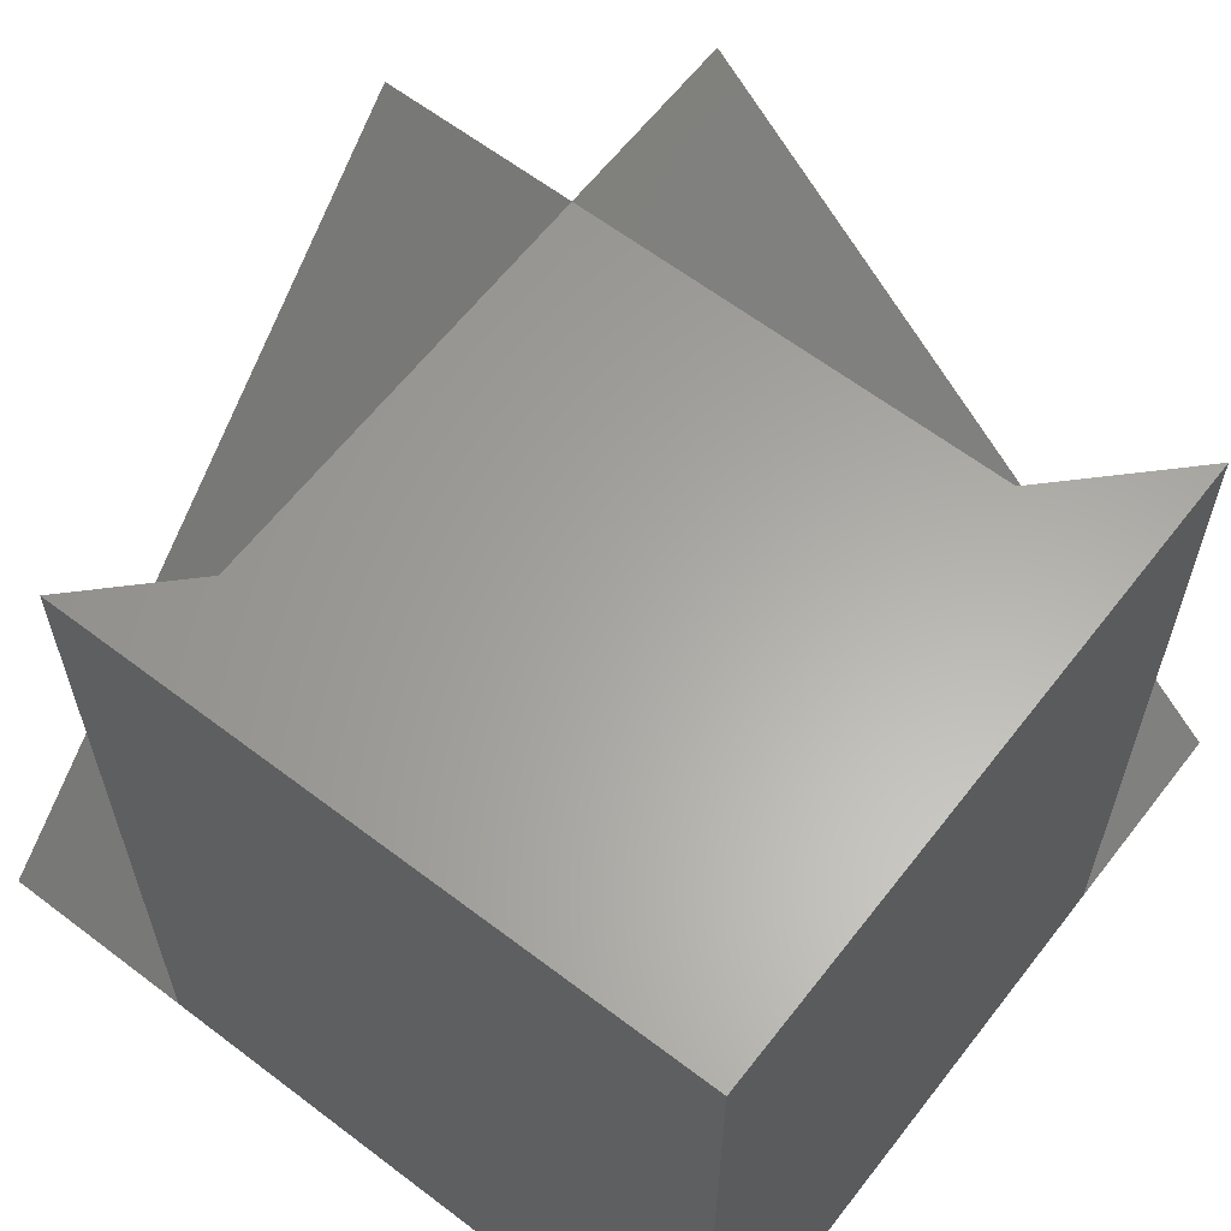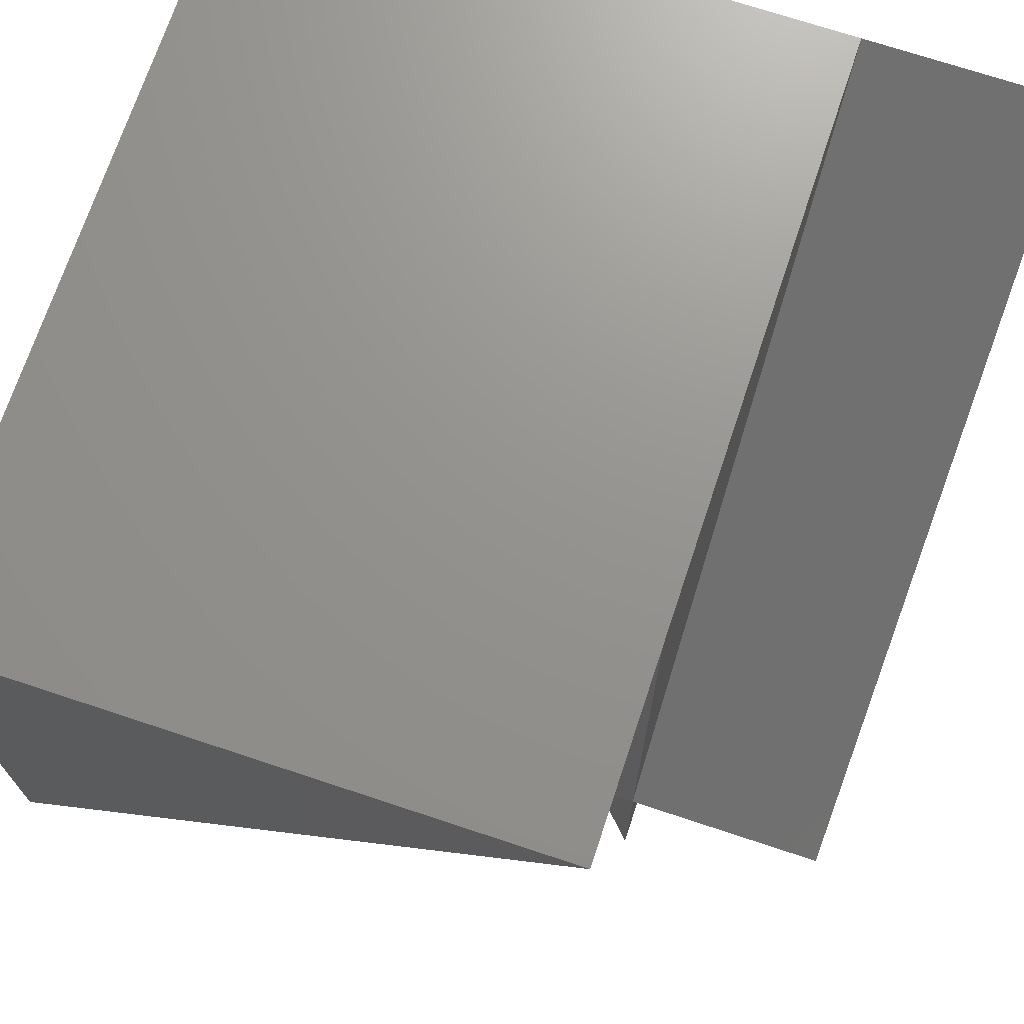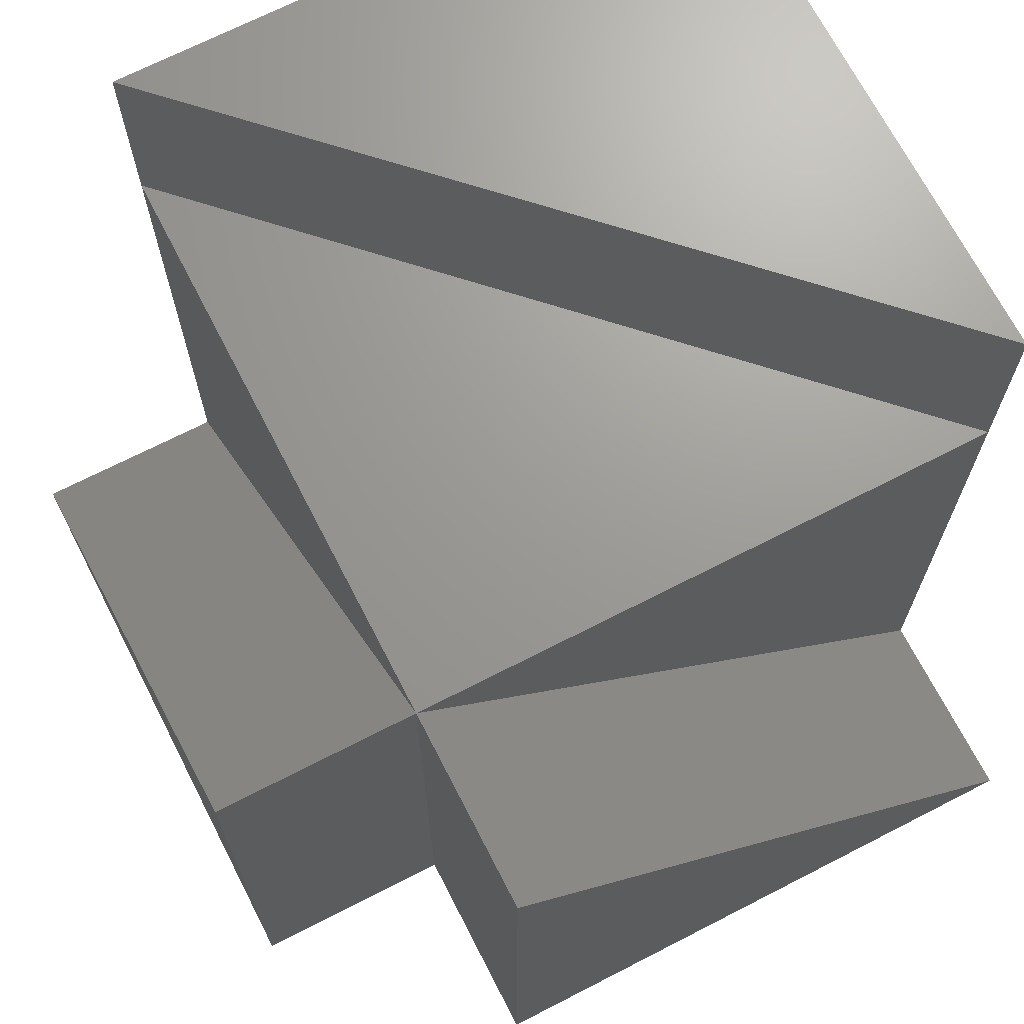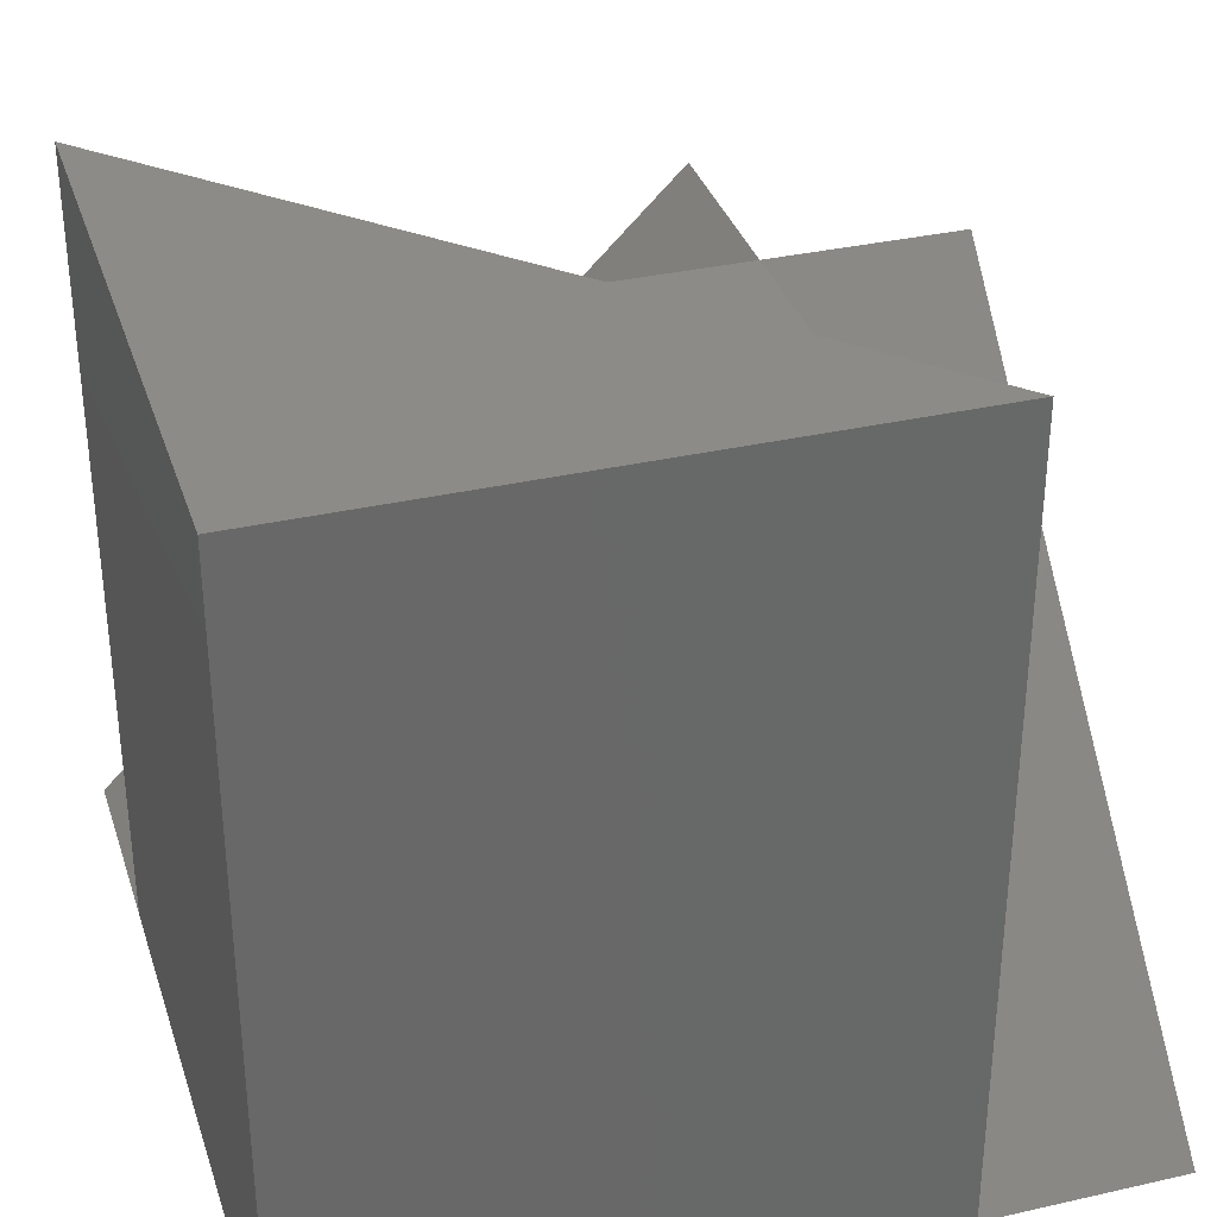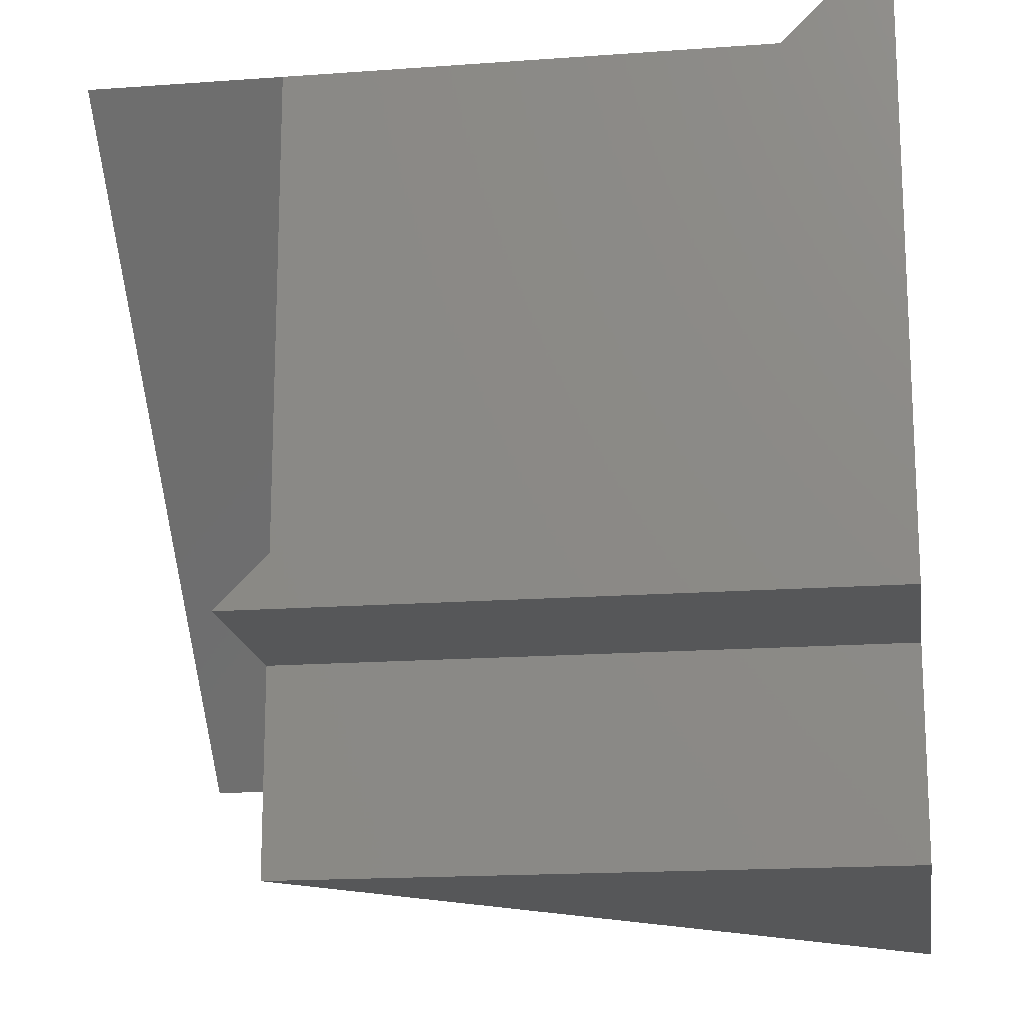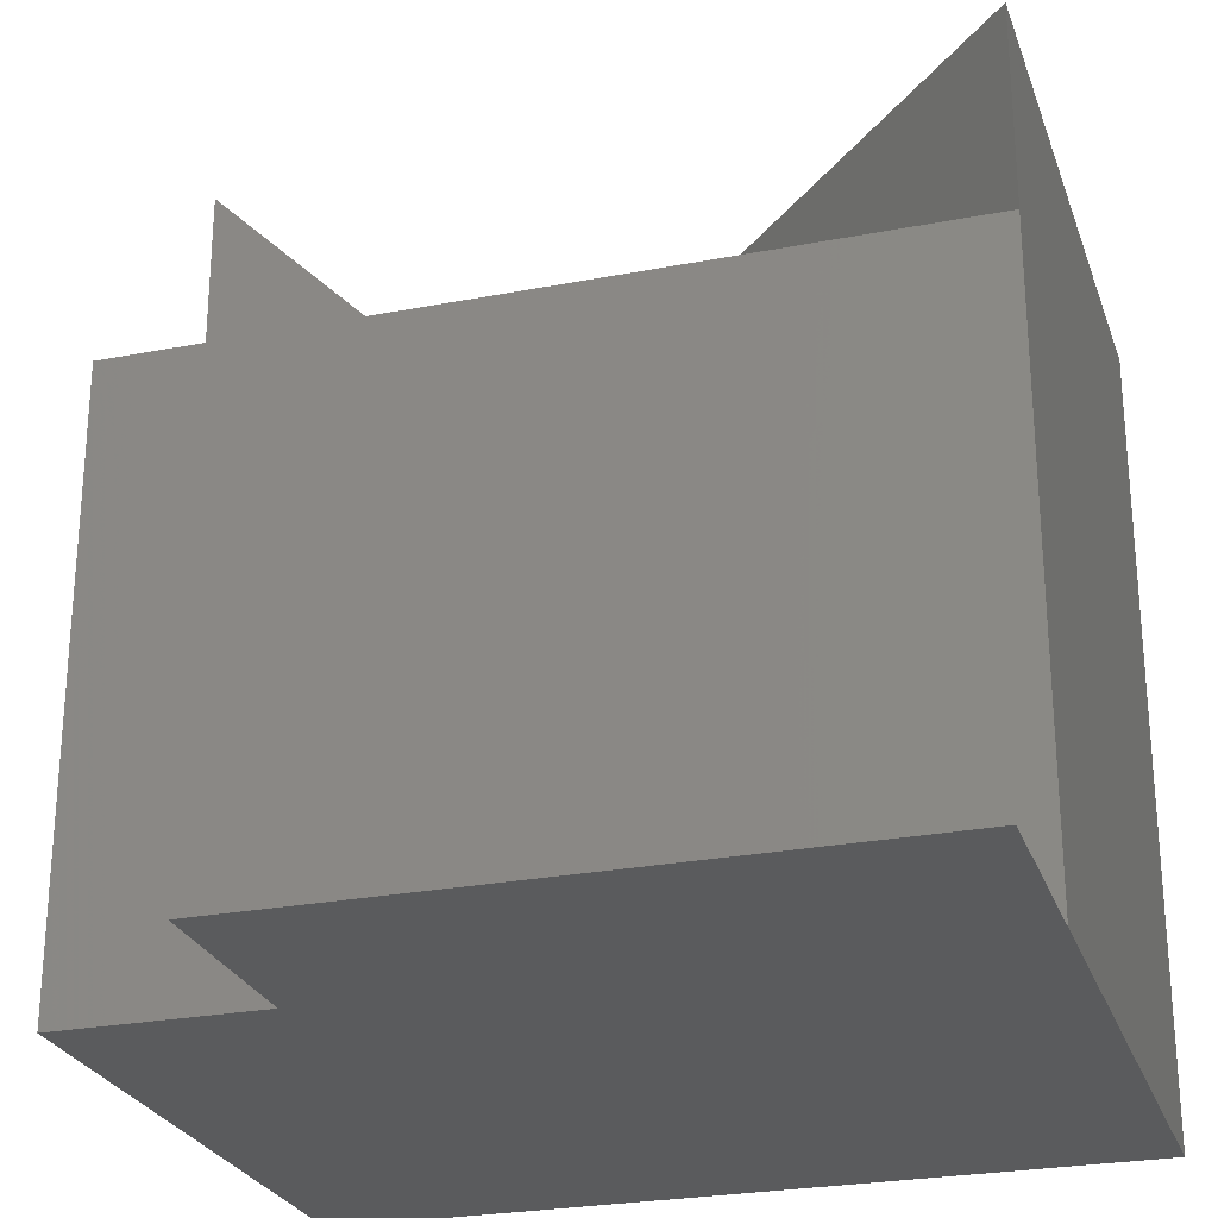
<metadata>
{"format":"stl","ext":"stl","renderer":"f3d","projection":"perspective","resolution":1024,"background":"white","views":[{"elev":62.3,"azim":-142.3,"up":"+Z"},{"elev":71.2,"azim":18.4,"up":"+Y"},{"elev":69.4,"azim":62.8,"up":"+Z"},{"elev":34.4,"azim":-107.0,"up":"+Z"},{"elev":-16.9,"azim":98.5,"up":"+Y"},{"elev":-26.0,"azim":107.1,"up":"+Z"}]}
</metadata>
<code>
# stl→obj: 23 verts, 50 faces
v -15 -25 -15
v -15 -15 -15
v 15 -25 -15
v 15 -15 -15
v 15 -25 15
v 15 -15 15
v 0 -15 3.331e-15
v 15 -15 1.665e-15
v 15 -15 3.331e-15
v -15 -15 15
v 25 -15 15
v 25 -15 -15
v 15 0 3.331e-15
v 15 15 -15
v 15 15 15
v -15 15 -15
v -15 3.331e-15 15
v -15 15 15
v 25 15 -15
v -15 -15 25
v 15 15 25
v -15 15 25
v 3.331e-15 15 15
f 1 2 3
f 3 2 4
f 2 1 5
f 6 7 2
f 6 2 5
f 5 1 3
f 5 3 4
f 8 5 4
f 8 6 5
f 2 7 4
f 4 7 9
f 4 9 8
f 10 2 4
f 7 10 4
f 9 7 4
f 7 6 10
f 4 11 8
f 12 11 4
f 6 8 11
f 9 13 8
f 8 13 14
f 8 14 4
f 9 4 14
f 13 9 14
f 15 13 14
f 6 13 15
f 2 10 16
f 16 10 17
f 16 17 18
f 15 10 6
f 2 16 4
f 4 16 14
f 6 11 19
f 13 19 14
f 6 19 13
f 19 11 12
f 4 14 12
f 12 14 19
f 15 20 10
f 21 20 15
f 18 22 23
f 23 22 21
f 23 21 15
f 16 18 14
f 14 18 23
f 14 23 15
f 10 20 17
f 17 20 22
f 17 22 18
f 22 20 21

</code>
